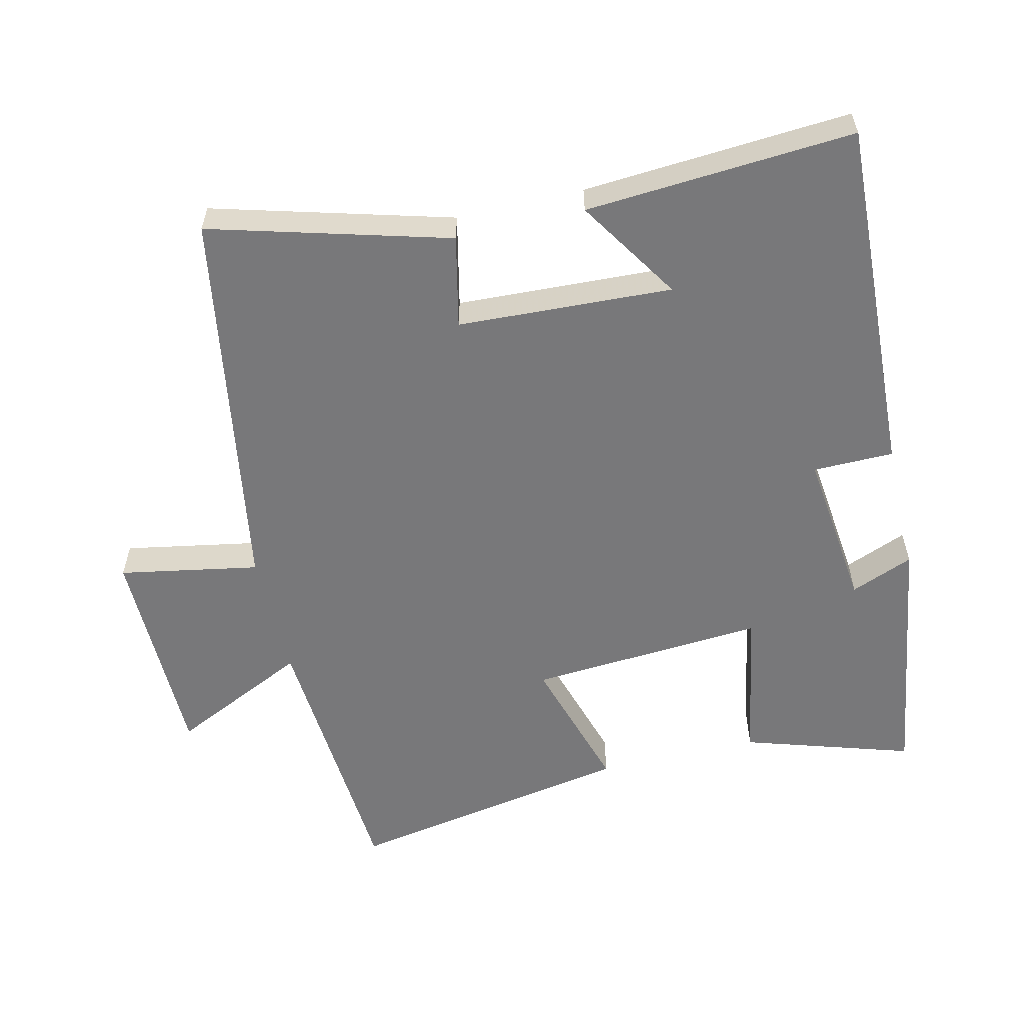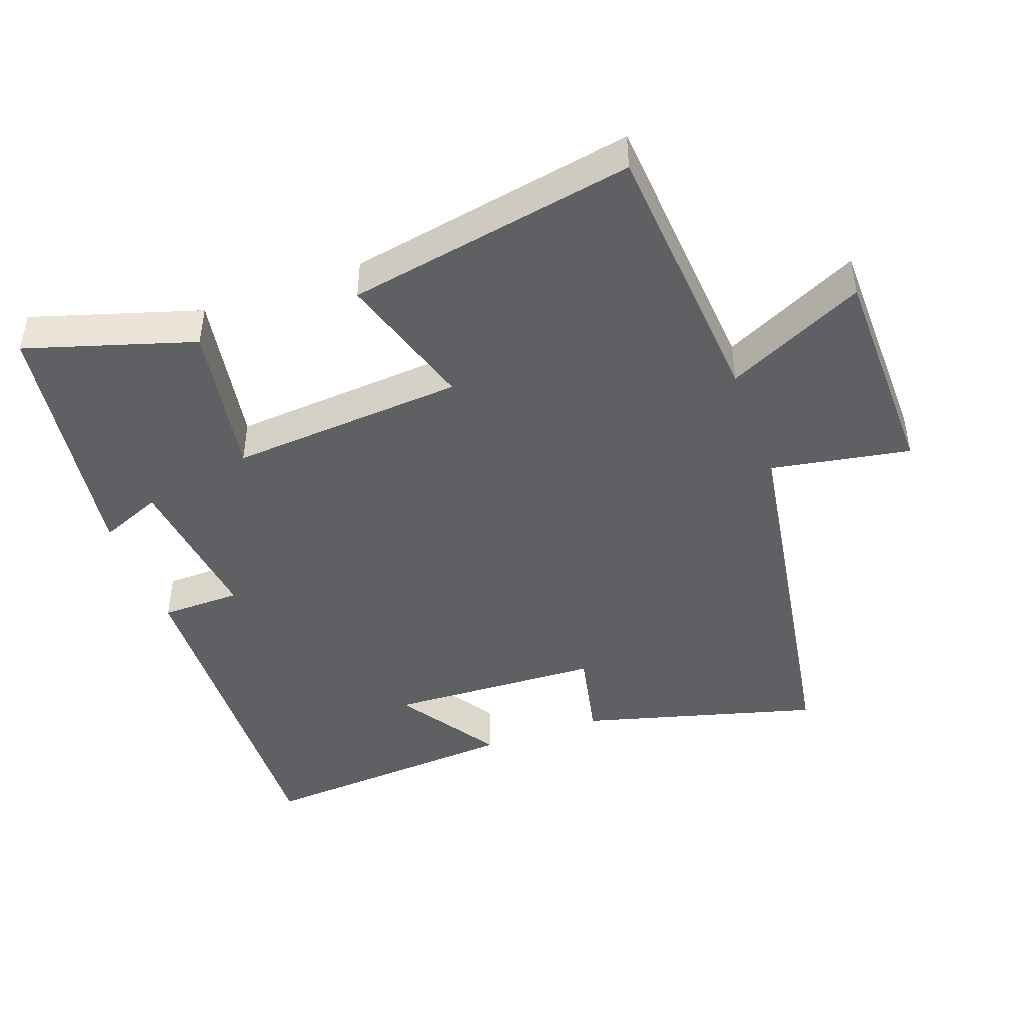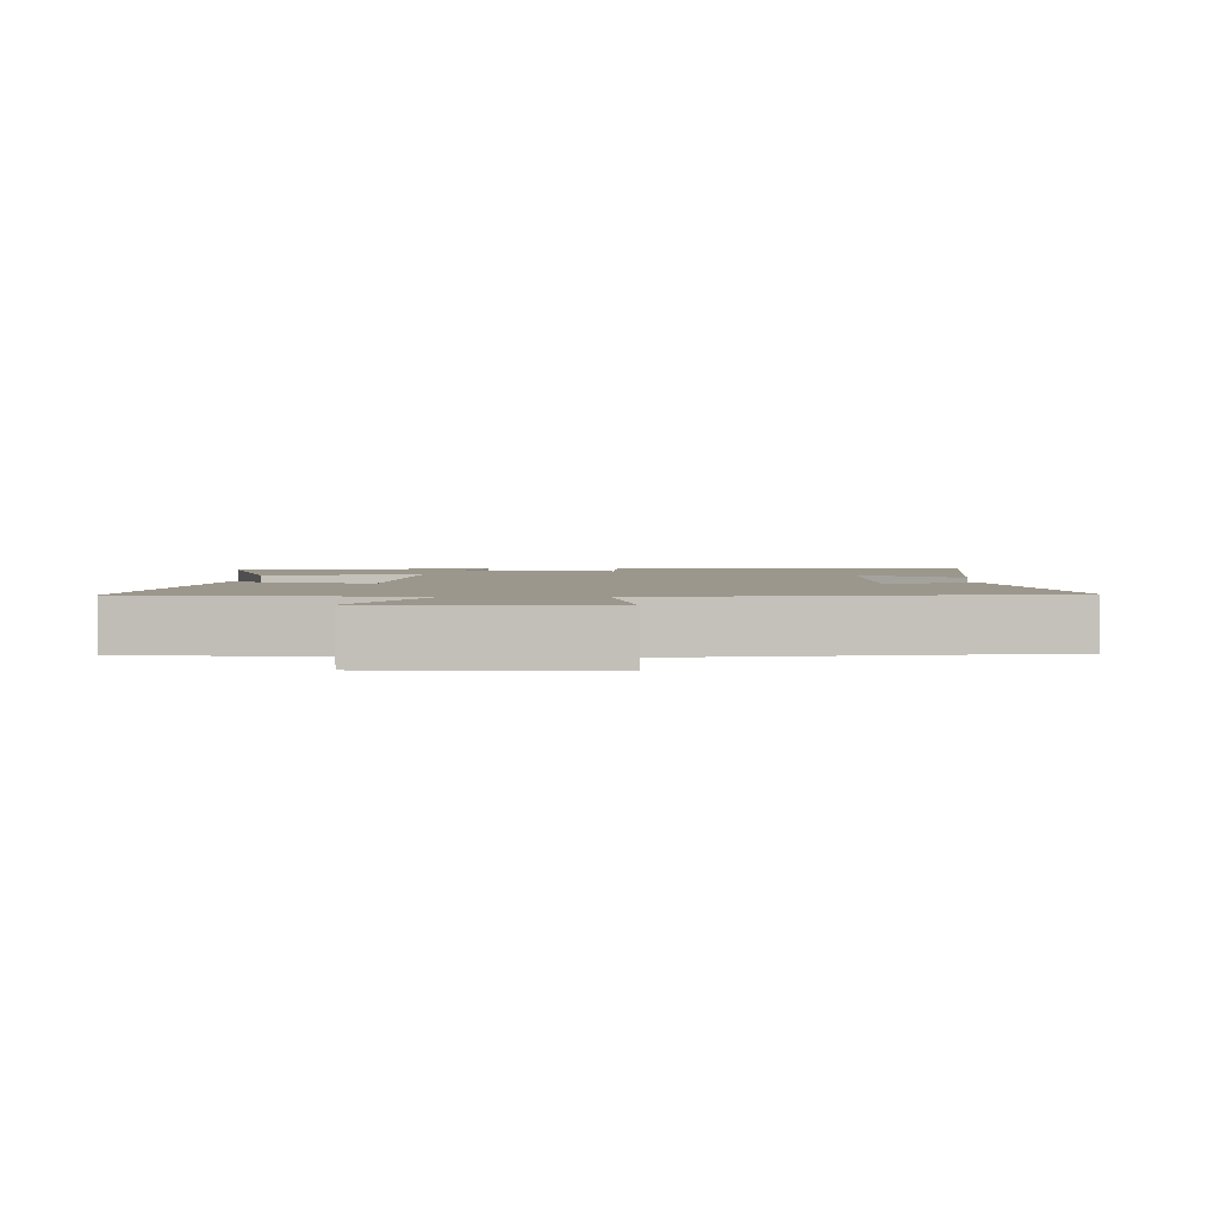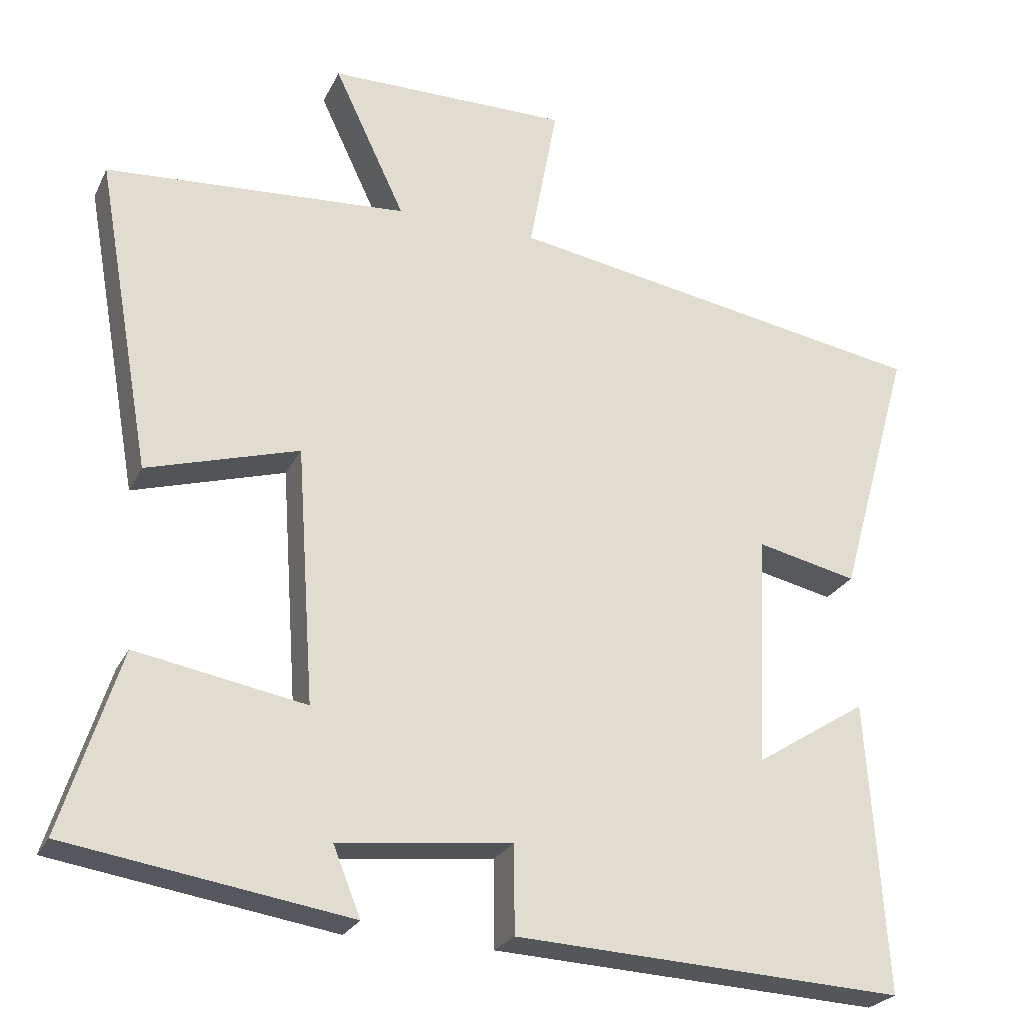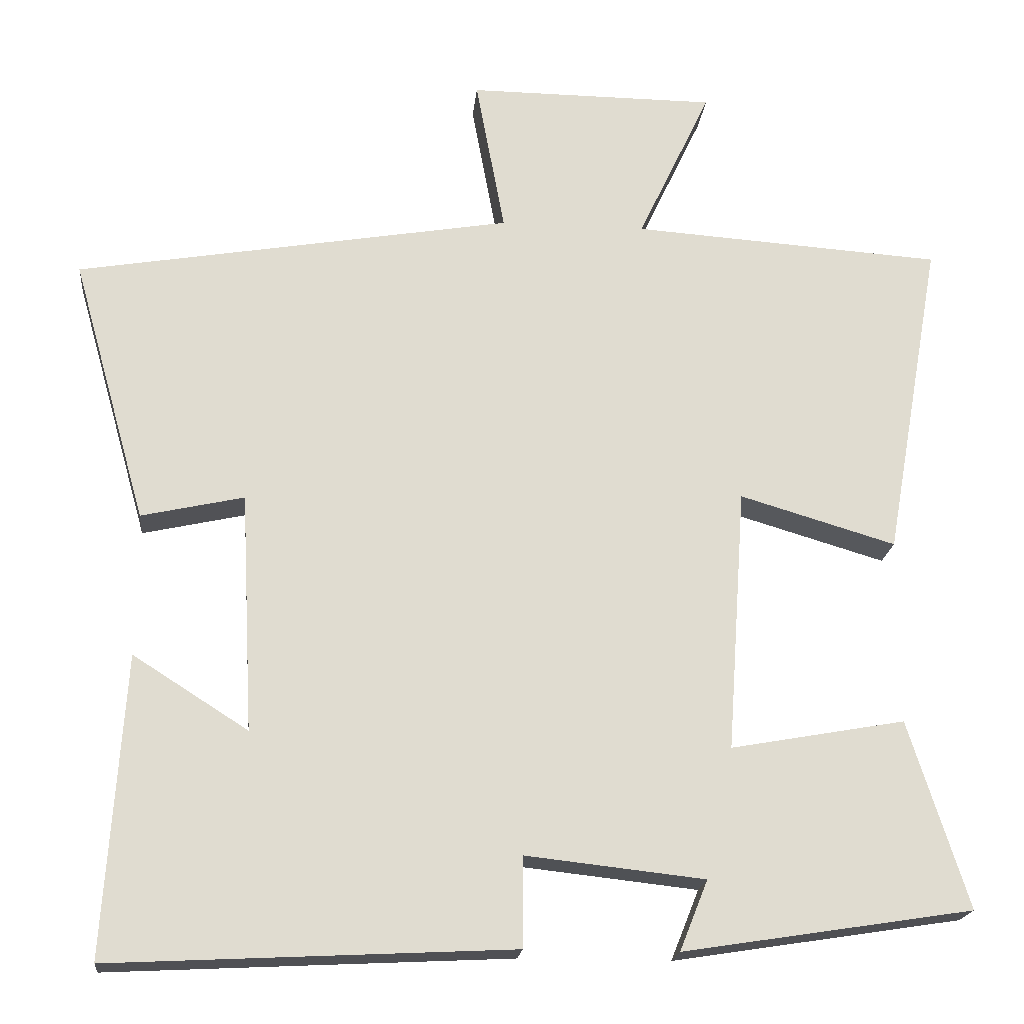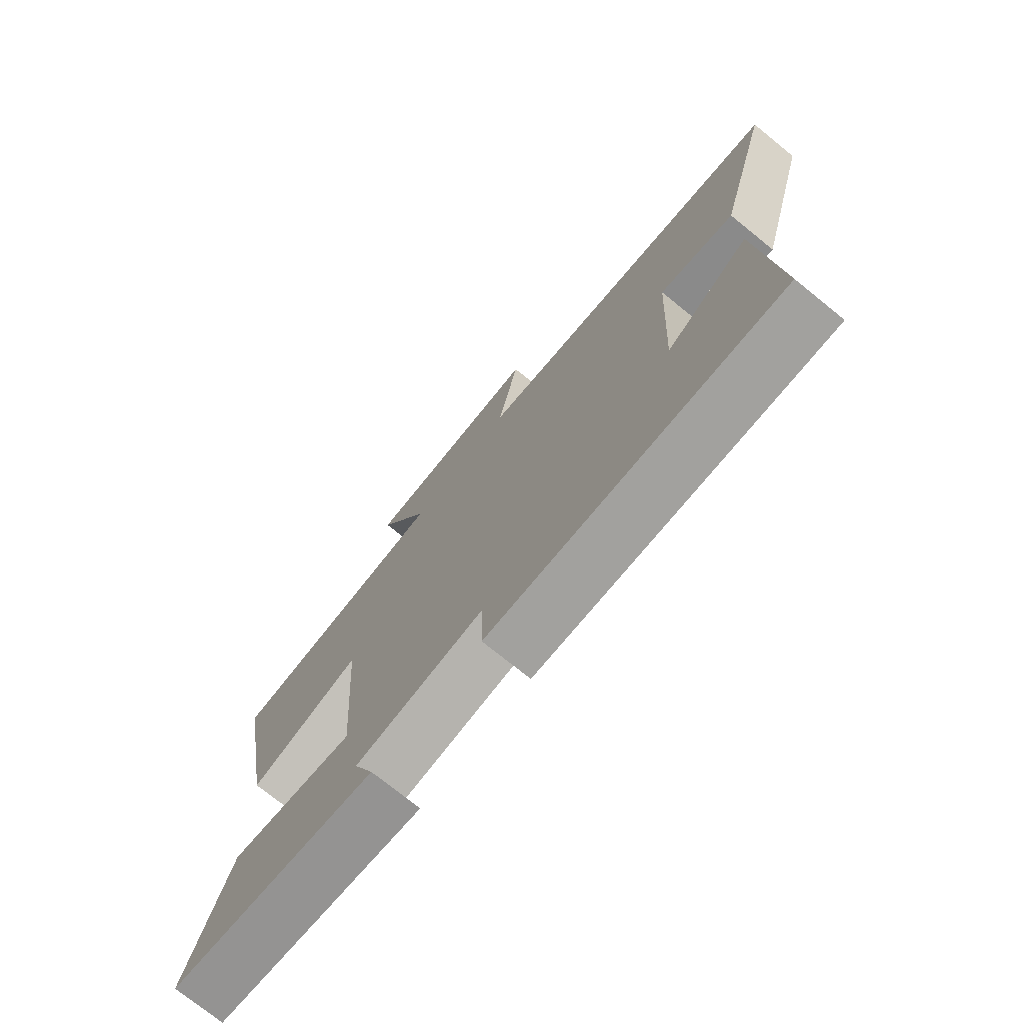
<metadata>
{"format":"obj","ext":"obj","renderer":"f3d","projection":"perspective","resolution":1024,"background":"white","views":[{"elev":-57.5,"azim":103.4,"up":"+Y"},{"elev":-44.8,"azim":-69.6,"up":"+Y"},{"elev":2.8,"azim":2.0,"up":"+Y"},{"elev":-25.0,"azim":-21.2,"up":"+Z"},{"elev":-19.6,"azim":174.4,"up":"+Z"},{"elev":-74.6,"azim":51.1,"up":"+Z"}]}
</metadata>
<code>
v -0.575 0.07 0.472
v -0.167 0.07 0.5
v -0.263 0.07 0.703
v 0.063 0.07 0.705
v 0.025 0.07 0.5
v 0.598 0.07 0.403
v 0.5 0.07 0.055
v 0.365 0.07 0.085
v 0.349 0.07 -0.229
v 0.5 0.07 -0.133
v 0.526 0.07 -0.526
v 0 0.07 -0.5
v -0.001 0.07 -0.382
v -0.235 0.07 -0.408
v -0.198 0.07 -0.5
v -0.578 0.07 -0.441
v -0.5 0.07 -0.195
v -0.271 0.07 -0.236
v -0.295 0.07 0.11
v -0.5 0.07 0.049
v -0.575 0 0.472
v -0.167 0 0.5
v -0.263 0 0.703
v 0.063 0 0.705
v 0.025 0 0.5
v 0.598 0 0.403
v 0.5 0 0.055
v 0.365 0 0.085
v 0.349 0 -0.229
v 0.5 0 -0.133
v 0.526 0 -0.526
v 0 0 -0.5
v -0.001 0 -0.382
v -0.235 0 -0.408
v -0.198 0 -0.5
v -0.578 0 -0.441
v -0.5 0 -0.195
v -0.271 0 -0.236
v -0.295 0 0.11
v -0.5 0 0.049
f 19 20 1 2
f 18 19 2
f 16 17 18
f 14 15 16
f 13 14 16 18
f 11 12 13
f 11 13 18 2
f 9 10 11
f 5 6 7 8
f 5 8 9
f 2 3 4 5
f 2 5 9
f 2 9 11
f 22 21 40 39
f 22 39 38
f 38 37 36
f 36 35 34
f 38 36 34 33
f 33 32 31
f 22 38 33 31
f 31 30 29
f 28 27 26 25
f 29 28 25
f 25 24 23 22
f 29 25 22
f 31 29 22
f 1 21 22 2
f 2 22 23 3
f 3 23 24 4
f 4 24 25 5
f 5 25 26 6
f 6 26 27 7
f 7 27 28 8
f 8 28 29 9
f 9 29 30 10
f 10 30 31 11
f 11 31 32 12
f 12 32 33 13
f 13 33 34 14
f 14 34 35 15
f 15 35 36 16
f 16 36 37 17
f 17 37 38 18
f 18 38 39 19
f 19 39 40 20
f 20 40 21 1

</code>
